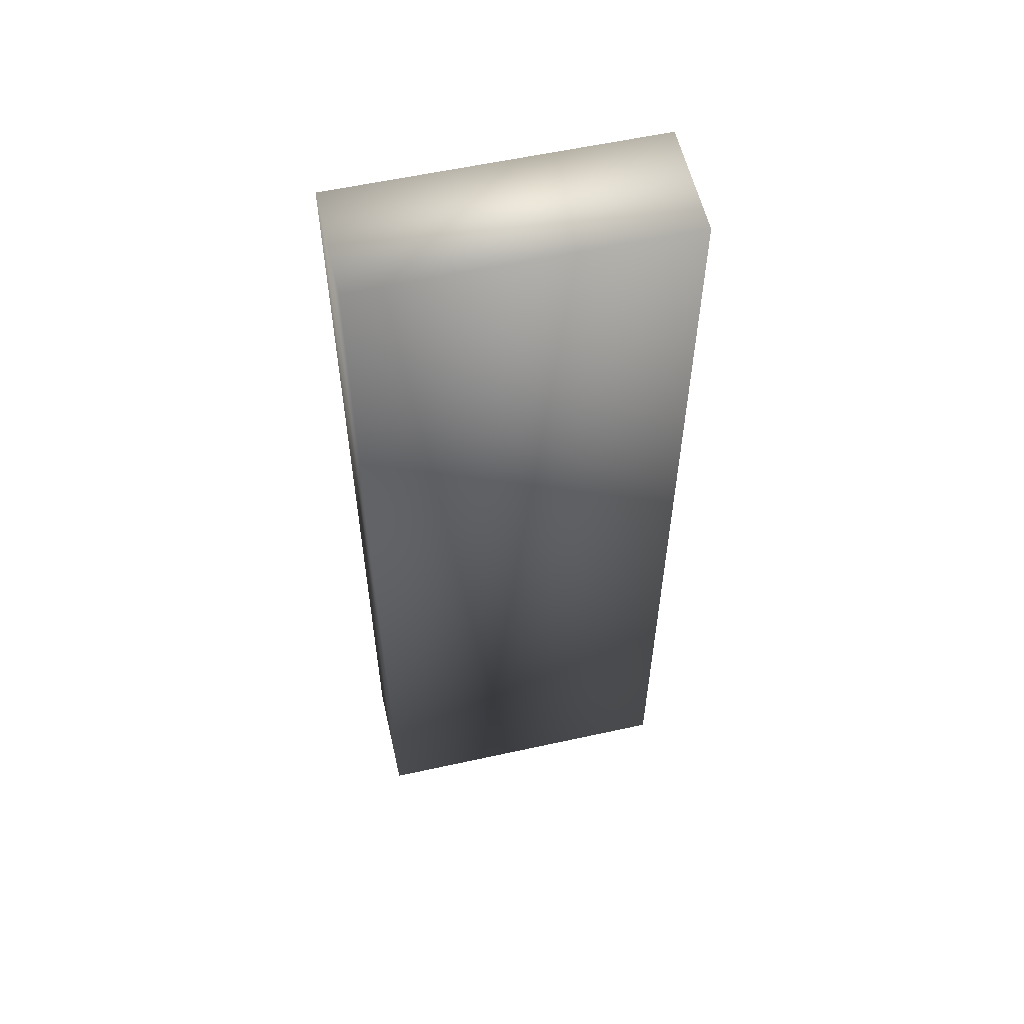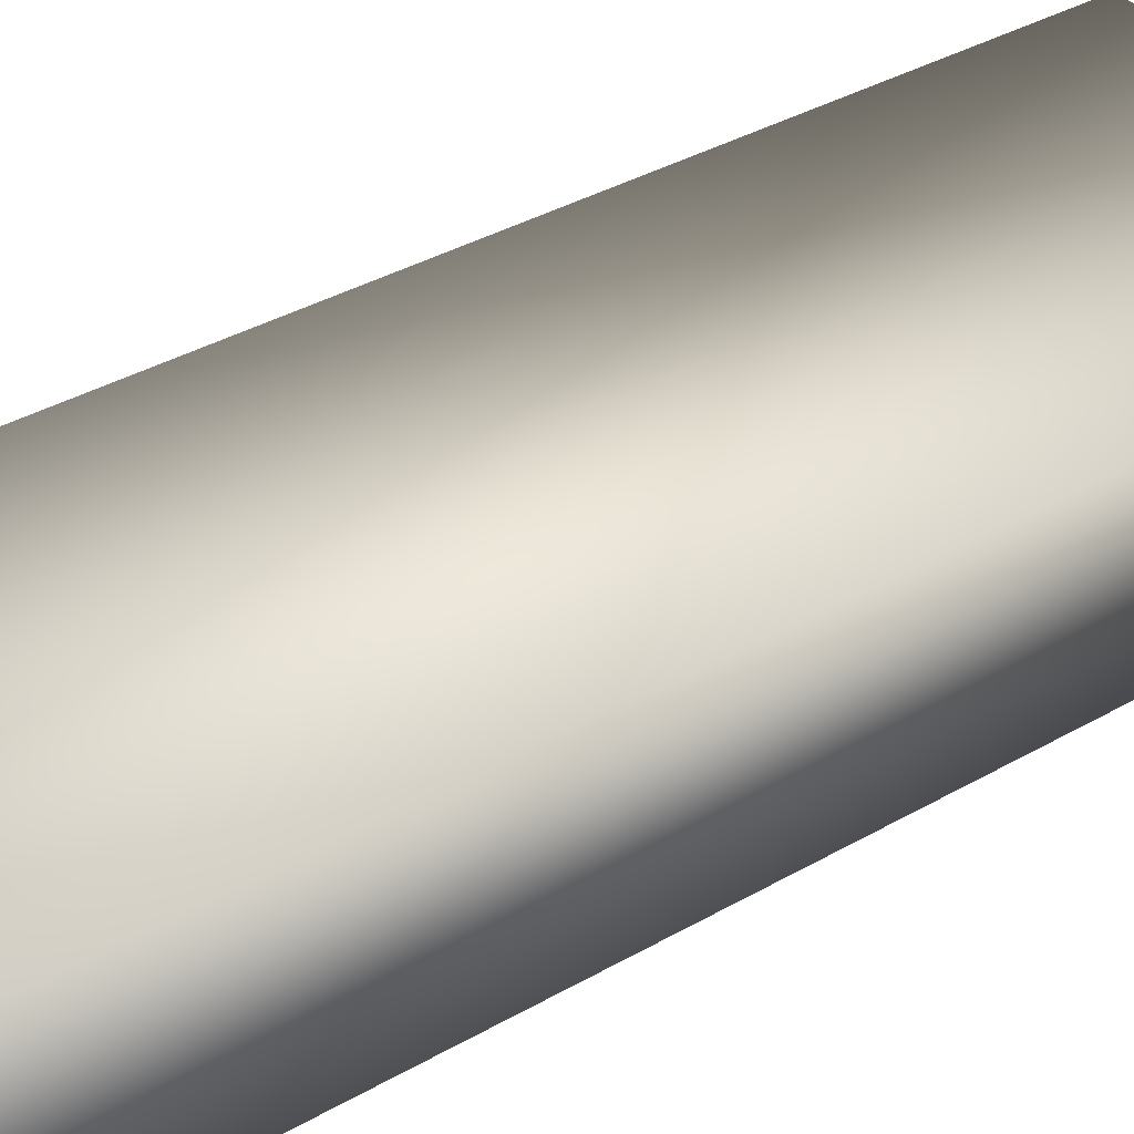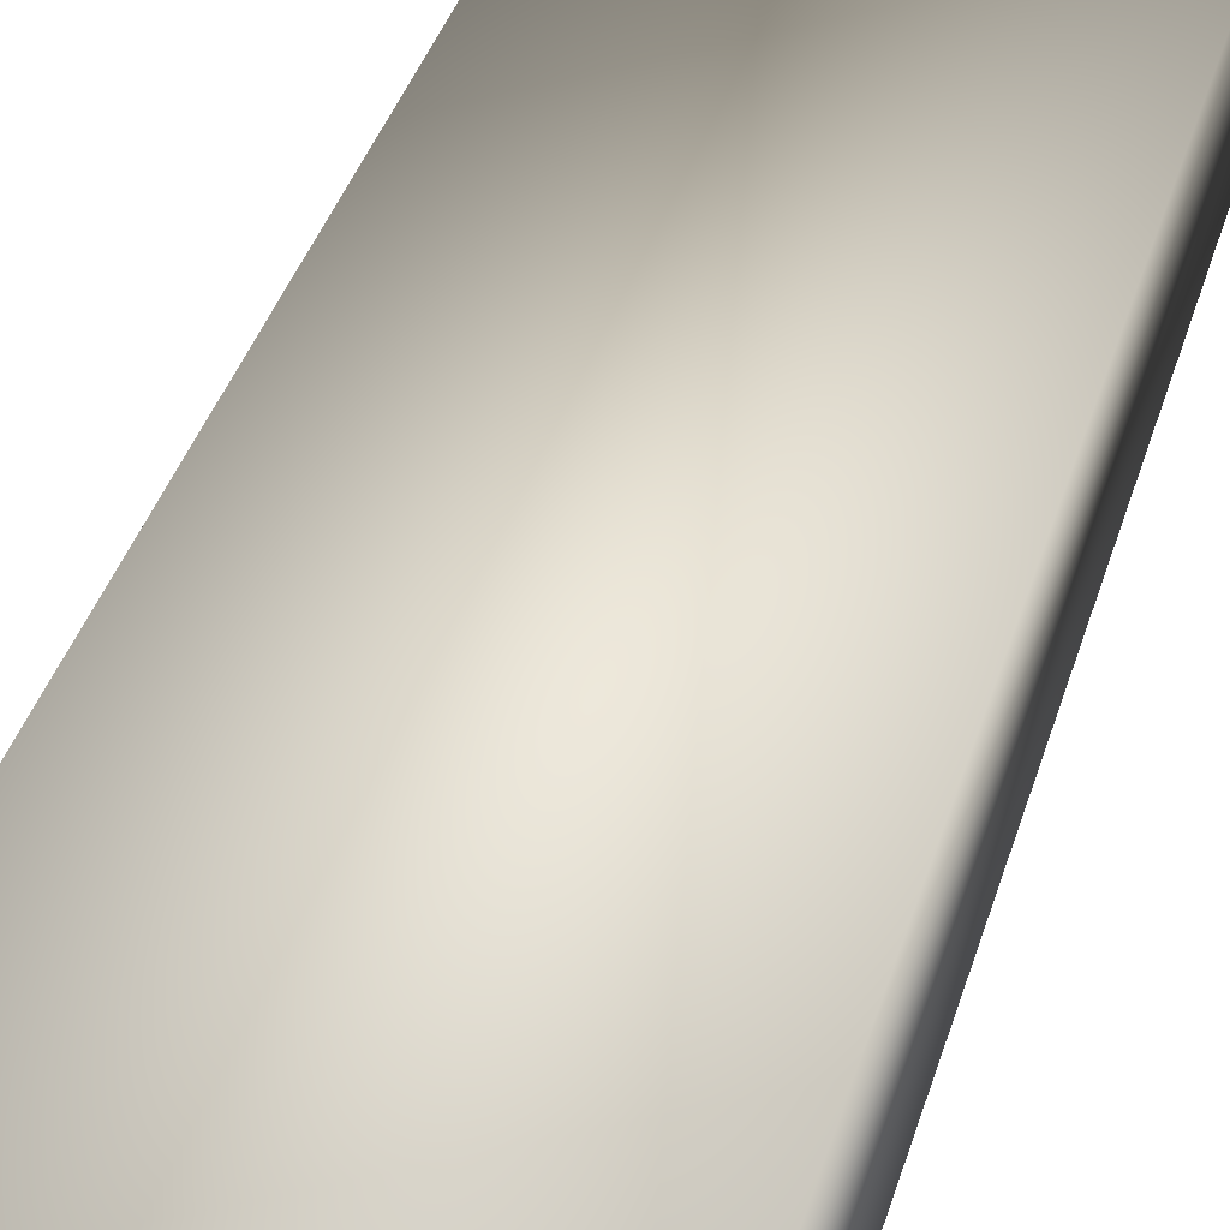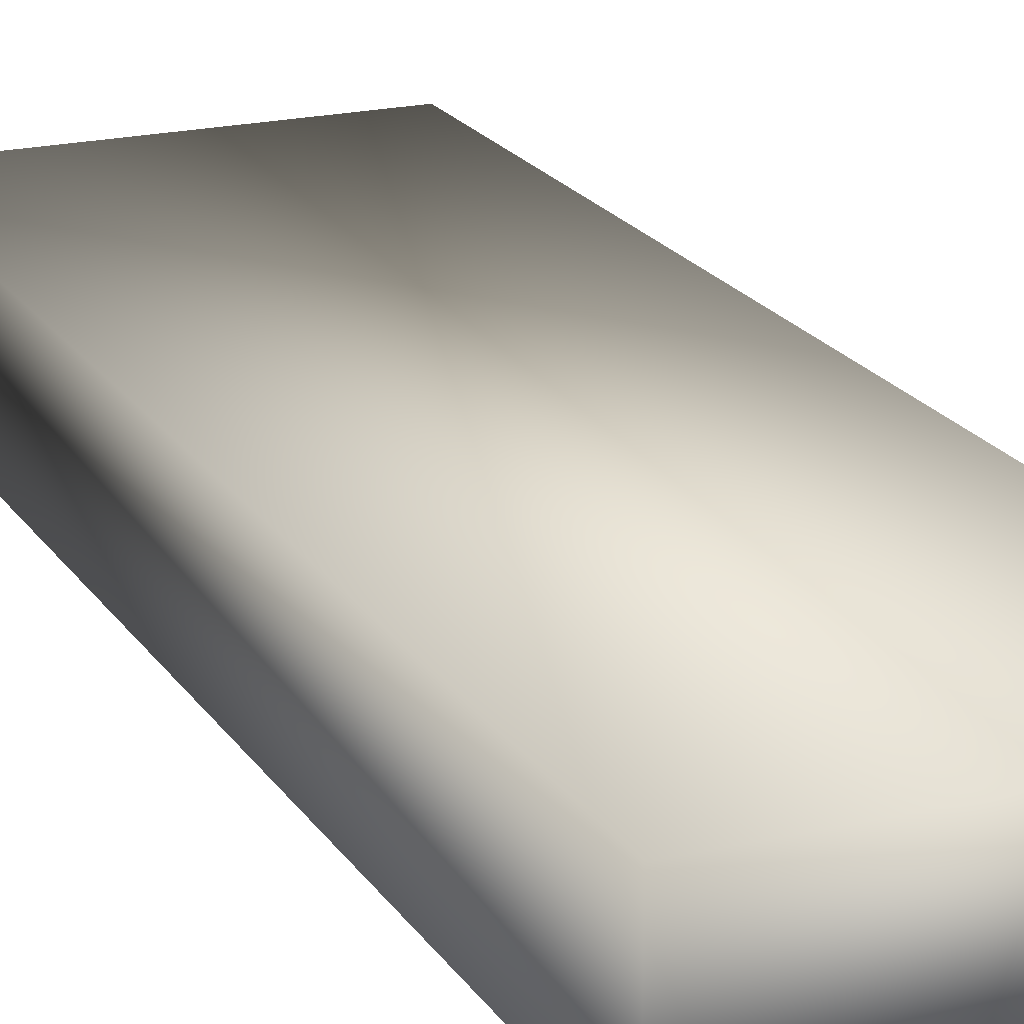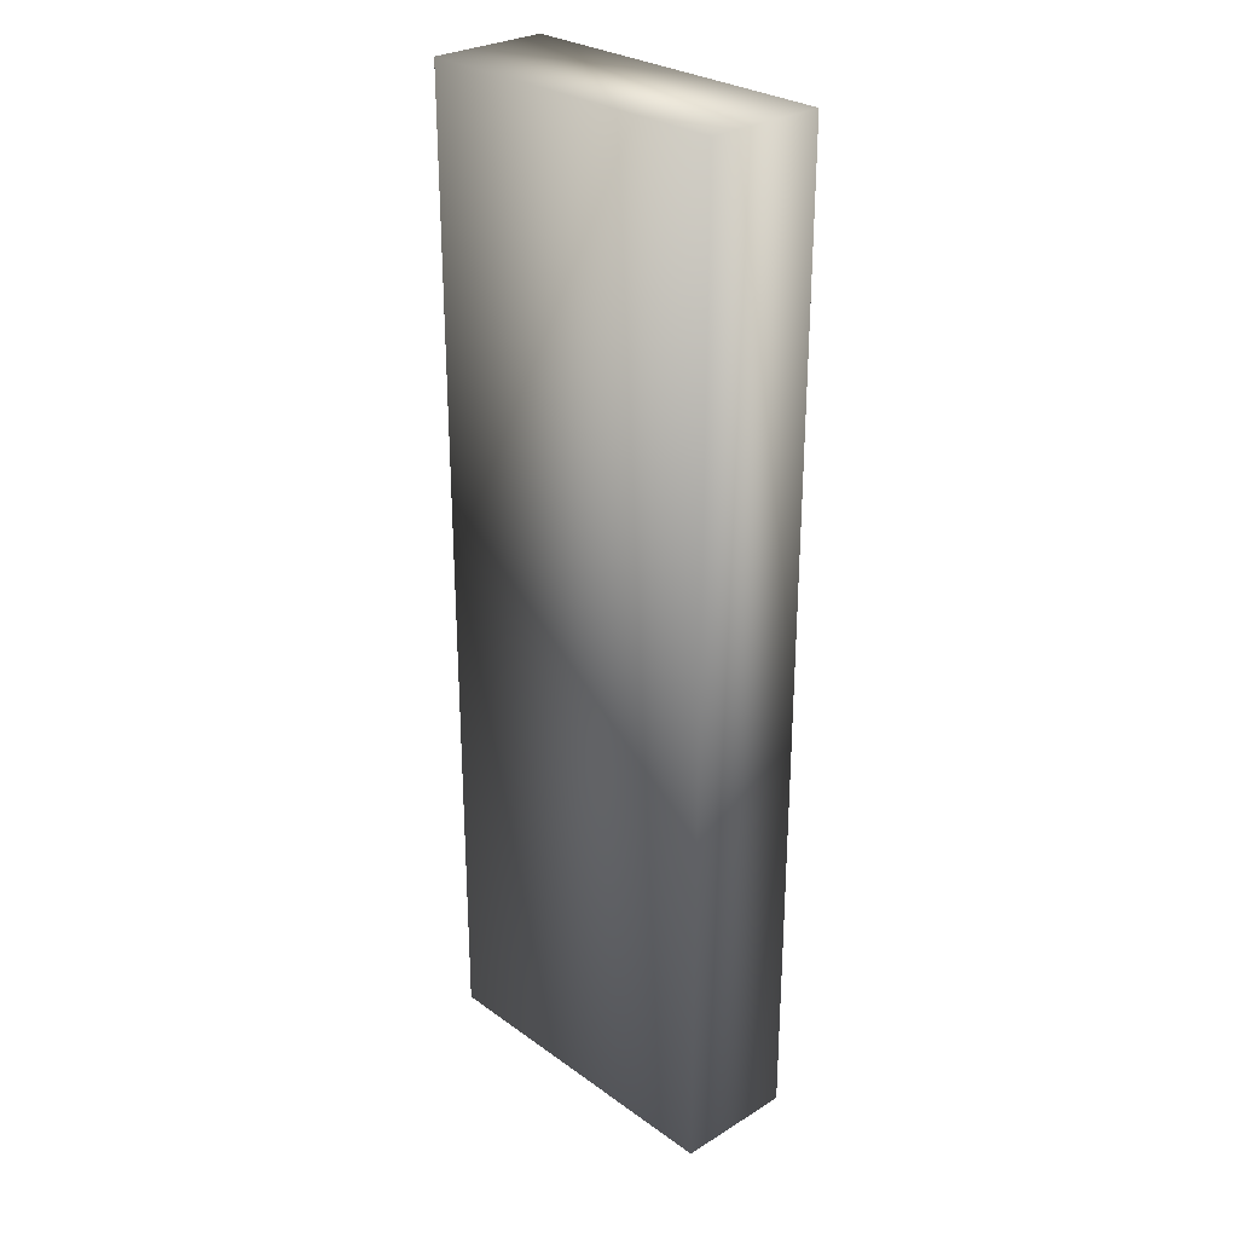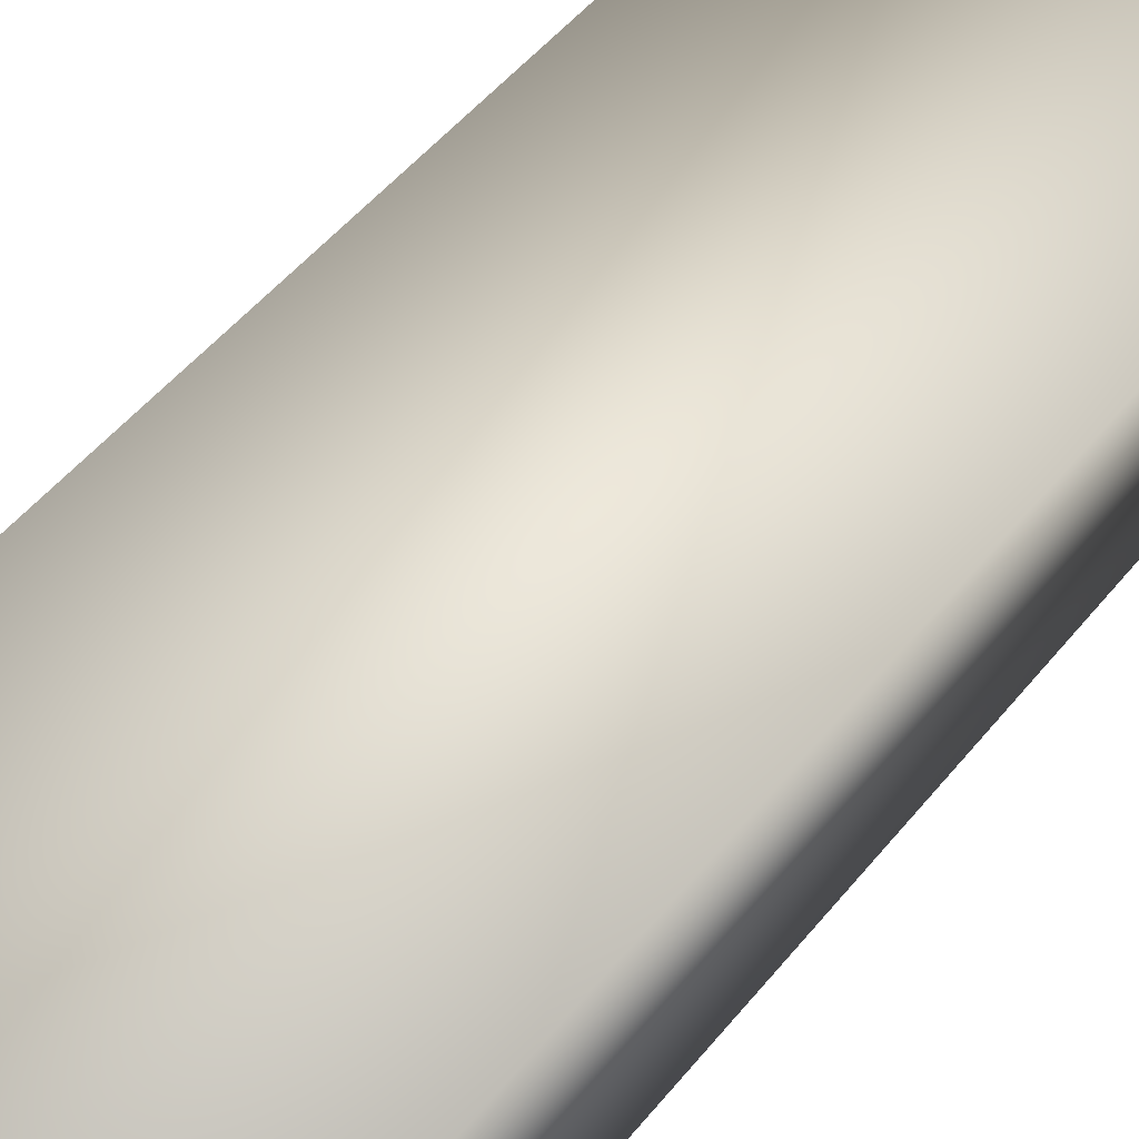
<metadata>
{"format":"obj","ext":"obj","renderer":"f3d","projection":"perspective","resolution":1024,"background":"white","views":[{"elev":57.6,"azim":-12.9,"up":"+Z"},{"elev":31.2,"azim":49.3,"up":"+Y"},{"elev":36.1,"azim":-164.7,"up":"+Y"},{"elev":20.0,"azim":-23.5,"up":"+Y"},{"elev":28.2,"azim":47.1,"up":"+Z"},{"elev":46.4,"azim":-144.3,"up":"+Y"}]}
</metadata>
<code>
o 9
v 0.3889 -0.5 -0.5
v 0.3889 -0.46 -0.5
v 0.5 -0.46 -0.5
v 0.5 -0.5 -0.5
v 0.3889 -0.5 -0.1667
v 0.3889 -0.5 -0.5
v 0.5 -0.5 -0.5
v 0.5 -0.5 -0.1667
v 0.3889 -0.5 -0.1667
v 0.3889 -0.46 -0.1667
v 0.3889 -0.46 -0.5
v 0.3889 -0.5 -0.5
v 0.3889 -0.5 -0.1667
v 0.5 -0.5 -0.1667
v 0.5 -0.46 -0.1667
v 0.3889 -0.46 -0.1667
v 0.3889 -0.46 -0.1667
v 0.5 -0.46 -0.1667
v 0.5 -0.46 -0.5
v 0.3889 -0.46 -0.5
v 0.5 -0.5 -0.1667
v 0.5 -0.5 -0.5
v 0.5 -0.46 -0.5
v 0.5 -0.46 -0.1667
f 1 2 3 4
f 5 6 7 8
f 9 10 11 12
f 13 14 15 16
f 17 18 19 20
f 21 22 23 24

</code>
